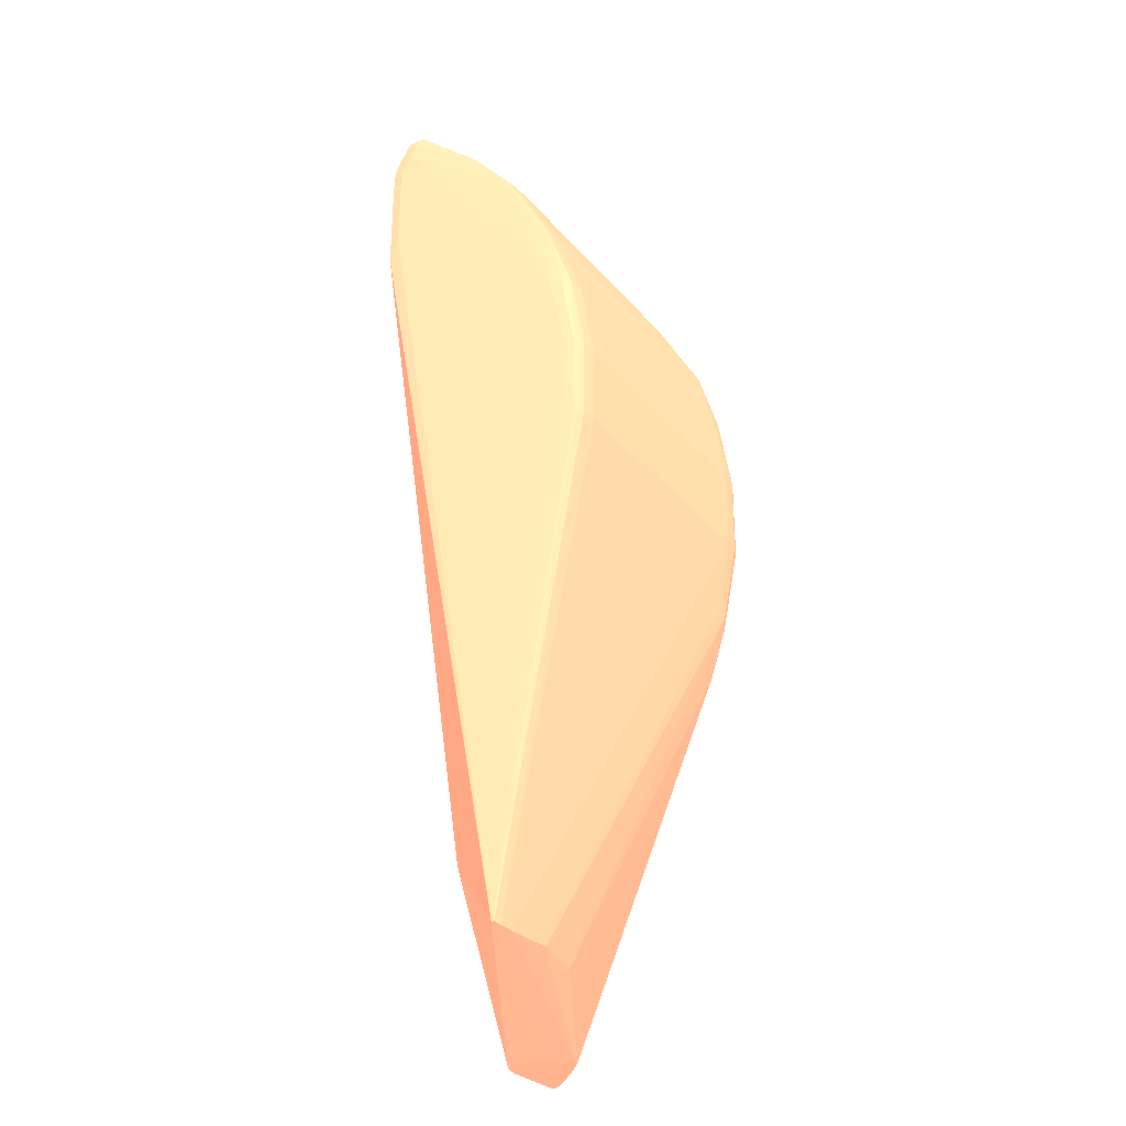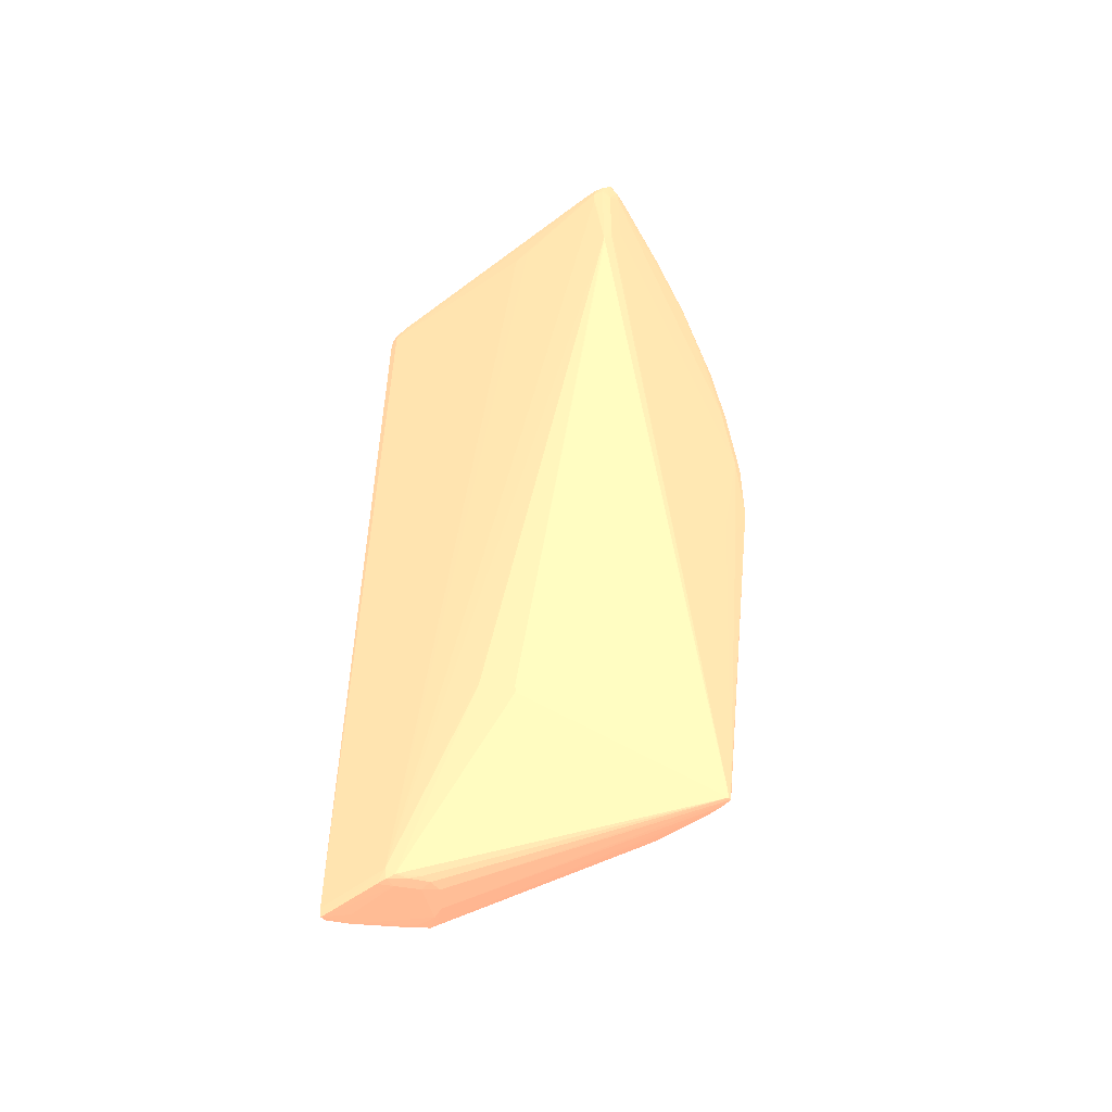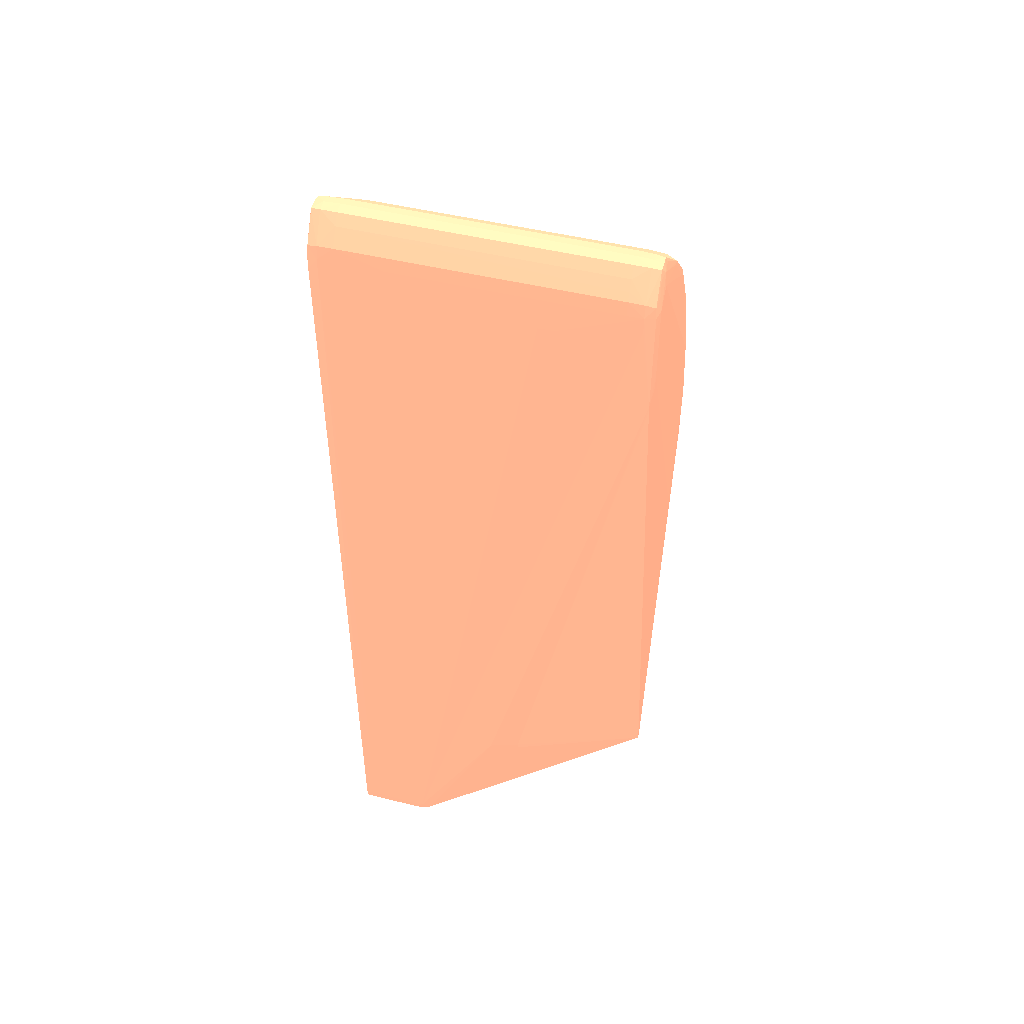
<metadata>
{"format":"obj","ext":"obj","renderer":"f3d","projection":"perspective","resolution":1024,"background":"white","views":[{"elev":-29.6,"azim":122.2,"up":"+Z"},{"elev":-52.7,"azim":39.1,"up":"+Z"},{"elev":49.4,"azim":15.0,"up":"+Z"}]}
</metadata>
<code>
v 0.002564 0.01925 0.06773 0.9412 0.5216 0.4118
v 0.002564 0.02056 0.06643 0.9412 0.5216 0.4118
v 0.002548 0.02056 0.07294 0.9412 0.5216 0.4118
v 0.002548 0.01925 0.07163 0.9412 0.5216 0.4118
v 0.002372 0.01833 0.07033 0.9412 0.5216 0.4118
v 0.002564 0.01925 0.06513 0.9412 0.5216 0.4118
v 0.002514 0.03618 0.04689 0.9412 0.5216 0.4118
v 0.002427 0.02577 0.06903 0.9412 0.5216 0.4118
v 0.002351 0.02581 0.07039 0.9412 0.5216 0.4118
v 0.002464 0.02056 0.07424 0.9412 0.5216 0.4118
v 0.002493 0.03488 0.0534 0.9412 0.5216 0.4118
v 0.002333 0.01964 0.07424 0.9412 0.5216 0.4118
v 0.002401 0.01922 0.07296 0.9412 0.5216 0.4118
v 0.002294 0.01847 0.07254 0.9412 0.5216 0.4118
v 0.002359 0.01836 0.07163 0.9412 0.5216 0.4118
v 0.001533 0.01812 0.07163 0.9412 0.5216 0.4118
v 0.002372 0.01833 0.06252 0.9412 0.5216 0.4118
v 0.002551 0.01925 0.06382 0.9412 0.5216 0.4118
v 0.002286 0.03004 0.001313 0.9412 0.5216 0.4118
v 0.002477 0.03358 0.03518 0.9412 0.5216 0.4118
v 0.002372 0.03709 0.04689 0.9412 0.5216 0.4118
v 0.002354 0.03585 0.0534 0.9412 0.5216 0.4118
v 0.002456 0.03488 0.03518 0.9412 0.5216 0.4118
v 0.002372 0.03707 0.04038 0.9412 0.5216 0.4118
v 0.00233 0.02967 0.066 0.9412 0.5216 0.4118
v 0.002304 0.02669 0.07 0.9412 0.5216 0.4118
v 0.002322 0.02177 0.07416 0.9412 0.5216 0.4118
v 0.002233 0.02129 0.07495 0.9412 0.5216 0.4118
v 0.002275 0.02056 0.075 0.9412 0.5216 0.4118
v 0.002257 0.01982 0.07499 0.9412 0.5216 0.4118
v 0.002231 0.03428 0.05937 0.9412 0.5216 0.4118
v 0.002309 0.03314 0.06073 0.9412 0.5216 0.4118
v 0.002309 0.03063 0.06513 0.9412 0.5216 0.4118
v 0.001533 0.01836 0.07273 0.9412 0.5216 0.4118
v 0.0002313 0.01832 0.07278 0.9412 0.5216 0.4118
v 0.0002313 0.01812 0.07163 0.9412 0.5216 0.4118
v -0.007585 0.01786 0.06903 0.9412 0.5216 0.4118
v -0.006281 0.01788 0.06903 0.9412 0.5216 0.4118
v -0.00498 0.01793 0.06903 0.9412 0.5216 0.4118
v 0.001533 0.01813 0.07033 0.9412 0.5216 0.4118
v 0.002309 0.01842 0.06167 0.9412 0.5216 0.4118
v 0.002252 0.03013 0.0005495 0.9412 0.5216 0.4118
v -0.018 0.01826 -0.002596 0.9412 0.5216 0.4118
v -0.01149 0.01845 0.01174 0.9412 0.5216 0.4118
v -0.01056 0.01854 0.01174 0.9412 0.5216 0.4118
v -0.01053 0.01857 0.01104 0.9412 0.5216 0.4118
v -0.008102 0.01976 0.01043 0.9412 0.5216 0.4118
v 0.002286 0.03042 0.001313 0.9412 0.5216 0.4118
v 0.001533 0.03746 0.04689 0.9412 0.5216 0.4118
v 0.002291 0.03697 0.04819 0.9412 0.5216 0.4118
v 0.002309 0.03571 0.05437 0.9412 0.5216 0.4118
v 0.002252 0.03039 0.0005495 0.9412 0.5216 0.4118
v 0.002309 0.03698 0.03956 0.9412 0.5216 0.4118
v 0.001533 0.03742 0.04038 0.9412 0.5216 0.4118
v 0.001533 0.02689 0.07022 0.9412 0.5216 0.4118
v 0.001533 0.02627 0.07087 0.9412 0.5216 0.4118
v 0.00227 0.03043 0.06591 0.9412 0.5216 0.4118
v 0.001533 0.02136 0.075 0.9412 0.5216 0.4118
v 0.001533 0.02056 0.07518 0.9412 0.5216 0.4118
v 0.001533 0.01975 0.07507 0.9412 0.5216 0.4118
v 0.001533 0.03634 0.0534 0.9412 0.5216 0.4118
v 0.001533 0.03433 0.05948 0.9412 0.5216 0.4118
v 0.001533 0.03396 0.06013 0.9412 0.5216 0.4118
v 0.001533 0.03106 0.06513 0.9412 0.5216 0.4118
v 0.0002313 0.01916 0.07424 0.9412 0.5216 0.4118
v 0.0002313 0.01869 0.07344 0.9412 0.5216 0.4118
v -0.02191 0.01832 0.07278 0.9412 0.5216 0.4118
v -0.01409 0.01812 0.07163 0.9412 0.5216 0.4118
v -0.018 0.01812 0.07163 0.9412 0.5216 0.4118
v -0.0193 0.01812 0.07163 0.9412 0.5216 0.4118
v -0.02321 0.01813 0.07163 0.9412 0.5216 0.4118
v -0.02321 0.0183 0.005221 0.9412 0.5216 0.4118
v -0.02405 0.01834 -0.002596 0.9412 0.5216 0.4118
v -0.01733 0.01859 -0.003266 0.9412 0.5216 0.4118
v -0.01603 0.01988 -0.003274 0.9412 0.5216 0.4118
v -0.0159 0.02056 -0.003413 0.9412 0.5216 0.4118
v -0.01587 0.0215 -0.003444 0.9412 0.5216 0.4118
v -0.008168 0.01987 0.009739 0.9412 0.5216 0.4118
v -0.02398 0.01843 -0.003405 0.9412 0.5216 0.4118
v -0.01881 0.0184 -0.003436 0.9412 0.5216 0.4118
v -0.018 0.01844 -0.003405 0.9412 0.5216 0.4118
v 0.0002313 0.03759 0.04689 0.9412 0.5216 0.4118
v 0.0002313 0.0365 0.0534 0.9412 0.5216 0.4118
v -0.01704 0.02294 -0.003475 0.9412 0.5216 0.4118
v 0.001533 0.03045 0.0004493 0.9412 0.5216 0.4118
v 0.0002313 0.03753 0.04038 0.9412 0.5216 0.4118
v 0.0002313 0.02697 0.07029 0.9412 0.5216 0.4118
v 0.001533 0.03051 0.06602 0.9412 0.5216 0.4118
v 0.0002313 0.02633 0.07094 0.9412 0.5216 0.4118
v 0.0002313 0.0214 0.07503 0.9412 0.5216 0.4118
v 0.0002313 0.02056 0.07525 0.9412 0.5216 0.4118
v 0.0002313 0.01972 0.0751 0.9412 0.5216 0.4118
v 0.0002313 0.03436 0.05954 0.9412 0.5216 0.4118
v 0.0002313 0.03402 0.06019 0.9412 0.5216 0.4118
v 0.0002313 0.03119 0.06513 0.9412 0.5216 0.4118
v -0.02191 0.01916 0.07424 0.9412 0.5216 0.4118
v -0.002374 0.01869 0.07344 0.9412 0.5216 0.4118
v -0.02321 0.01836 0.07273 0.9412 0.5216 0.4118
v -0.02397 0.01847 0.07254 0.9412 0.5216 0.4118
v -0.02404 0.01837 0.07163 0.9412 0.5216 0.4118
v -0.02405 0.01833 0.07033 0.9412 0.5216 0.4118
v -0.02405 0.01833 9.9e-06 0.9412 0.5216 0.4118
v -0.02405 0.01833 -0.001293 0.9412 0.5216 0.4118
v -0.02405 0.01893 -0.002596 0.9412 0.5216 0.4118
v -0.02424 0.01925 0.01174 0.9412 0.5216 0.4118
v -0.01682 0.01937 -0.00339 0.9412 0.5216 0.4118
v -0.01679 0.02064 -0.003498 0.9412 0.5216 0.4118
v -0.02398 0.01882 -0.003405 0.9412 0.5216 0.4118
v -0.02282 0.02016 -0.003459 0.9412 0.5216 0.4118
v -0.02215 0.01949 -0.003459 0.9412 0.5216 0.4118
v -0.018 0.01926 -0.003482 0.9412 0.5216 0.4118
v -0.02191 0.03759 0.04689 0.9412 0.5216 0.4118
v -0.02191 0.0365 0.0534 0.9412 0.5216 0.4118
v -0.01788 0.02329 -0.003505 0.9412 0.5216 0.4118
v -0.01823 0.02396 -0.003428 0.9412 0.5216 0.4118
v 0.0002313 0.03047 0.0004262 0.9412 0.5216 0.4118
v -0.02191 0.03753 0.04038 0.9412 0.5216 0.4118
v -0.02191 0.02697 0.07029 0.9412 0.5216 0.4118
v 0.0002313 0.03055 0.06606 0.9412 0.5216 0.4118
v -0.02191 0.02633 0.07094 0.9412 0.5216 0.4118
v -0.02191 0.0214 0.07503 0.9412 0.5216 0.4118
v -0.02191 0.02056 0.07525 0.9412 0.5216 0.4118
v -0.02191 0.01972 0.0751 0.9412 0.5216 0.4118
v -0.02191 0.03435 0.05953 0.9412 0.5216 0.4118
v -0.008887 0.03435 0.05954 0.9412 0.5216 0.4118
v -0.006281 0.03402 0.06019 0.9412 0.5216 0.4118
v -0.02191 0.03119 0.06513 0.9412 0.5216 0.4118
v -0.02321 0.01975 0.07507 0.9412 0.5216 0.4118
v -0.02393 0.01982 0.07499 0.9412 0.5216 0.4118
v -0.02423 0.01925 0.07163 0.9412 0.5216 0.4118
v -0.02401 0.01964 0.07424 0.9412 0.5216 0.4118
v -0.02408 0.01922 0.07296 0.9412 0.5216 0.4118
v -0.02424 0.01925 0.07033 0.9412 0.5216 0.4118
v -0.02424 0.01925 0.06903 0.9412 0.5216 0.4118
v -0.02424 0.01925 0.01304 0.9412 0.5216 0.4118
v -0.02424 0.02837 0.02215 0.9412 0.5216 0.4118
v -0.02424 0.02967 0.02345 0.9412 0.5216 0.4118
v -0.02422 0.03228 0.02736 0.9412 0.5216 0.4118
v -0.02403 0.03324 0.02736 0.9412 0.5216 0.4118
v -0.02424 0.02056 0.01433 0.9412 0.5216 0.4118
v -0.02424 0.02186 0.01564 0.9412 0.5216 0.4118
v -0.02424 0.02577 0.01954 0.9412 0.5216 0.4118
v -0.02396 0.03433 0.02905 0.9412 0.5216 0.4118
v -0.02151 0.02146 -0.003451 0.9412 0.5216 0.4118
v -0.01931 0.02317 -0.003482 0.9412 0.5216 0.4118
v -0.02321 0.03747 0.04689 0.9412 0.5216 0.4118
v -0.02321 0.03742 0.04038 0.9412 0.5216 0.4118
v -0.02321 0.03636 0.0534 0.9412 0.5216 0.4118
v -0.02321 0.03433 0.05948 0.9412 0.5216 0.4118
v -0.01887 0.02396 -0.003428 0.9412 0.5216 0.4118
v -0.001073 0.03043 0.0004724 0.9412 0.5216 0.4118
v -0.003676 0.03037 0.0005727 0.9412 0.5216 0.4118
v -0.02191 0.03629 0.03388 0.9412 0.5216 0.4118
v -0.02321 0.0269 0.07022 0.9412 0.5216 0.4118
v -0.02321 0.02627 0.07088 0.9412 0.5216 0.4118
v -0.02191 0.03055 0.06606 0.9412 0.5216 0.4118
v -0.02321 0.03051 0.06602 0.9412 0.5216 0.4118
v -0.02321 0.02136 0.075 0.9412 0.5216 0.4118
v -0.02321 0.02056 0.07518 0.9412 0.5216 0.4118
v -0.02191 0.03401 0.06019 0.9412 0.5216 0.4118
v -0.02321 0.03109 0.06513 0.9412 0.5216 0.4118
v -0.02321 0.03396 0.06012 0.9412 0.5216 0.4118
v -0.02395 0.02056 0.075 0.9412 0.5216 0.4118
v -0.02414 0.02056 0.07424 0.9412 0.5216 0.4118
v -0.02422 0.02056 0.07294 0.9412 0.5216 0.4118
v -0.02424 0.02837 0.06382 0.9412 0.5216 0.4118
v -0.02424 0.02316 0.06643 0.9412 0.5216 0.4118
v -0.02424 0.03097 0.02606 0.9412 0.5216 0.4118
v -0.02424 0.03228 0.02866 0.9412 0.5216 0.4118
v -0.02421 0.03488 0.03518 0.9412 0.5216 0.4118
v -0.02404 0.03579 0.03388 0.9412 0.5216 0.4118
v -0.02407 0.03362 0.02863 0.9412 0.5216 0.4118
v -0.02397 0.03567 0.0331 0.9412 0.5216 0.4118
v -0.02321 0.03617 0.03388 0.9412 0.5216 0.4118
v -0.009637 0.02905 0.0006112 0.9412 0.5216 0.4118
v -0.0202 0.02275 -0.003444 0.9412 0.5216 0.4118
v -0.02405 0.03709 0.04689 0.9412 0.5216 0.4118
v -0.02397 0.03697 0.04819 0.9412 0.5216 0.4118
v -0.02405 0.03707 0.04038 0.9412 0.5216 0.4118
v -0.02399 0.03698 0.03956 0.9412 0.5216 0.4118
v -0.02405 0.03588 0.0534 0.9412 0.5216 0.4118
v -0.02399 0.03571 0.05437 0.9412 0.5216 0.4118
v -0.02391 0.03428 0.05937 0.9412 0.5216 0.4118
v -0.008887 0.02914 0.0004724 0.9412 0.5216 0.4118
v -0.004426 0.03034 0.0006189 0.9412 0.5216 0.4118
v -0.002374 0.0304 0.0005187 0.9412 0.5216 0.4118
v -0.02399 0.02669 0.07001 0.9412 0.5216 0.4118
v -0.02395 0.03043 0.06591 0.9412 0.5216 0.4118
v -0.02391 0.02129 0.07495 0.9412 0.5216 0.4118
v -0.024 0.02177 0.07416 0.9412 0.5216 0.4118
v -0.02407 0.02581 0.07039 0.9412 0.5216 0.4118
v -0.02418 0.02577 0.06903 0.9412 0.5216 0.4118
v -0.0242 0.02967 0.06513 0.9412 0.5216 0.4118
v -0.02424 0.02707 0.06252 0.9412 0.5216 0.4118
v -0.02424 0.03488 0.0534 0.9412 0.5216 0.4118
v -0.02424 0.03488 0.04689 0.9412 0.5216 0.4118
v -0.02424 0.03618 0.04689 0.9412 0.5216 0.4118
v -0.02423 0.03618 0.04038 0.9412 0.5216 0.4118
v -0.02404 0.03358 0.05985 0.9412 0.5216 0.4118
v -0.02402 0.03066 0.06513 0.9412 0.5216 0.4118
f 1 2 3
f 1 3 4
f 1 4 5
f 1 5 17
f 1 17 6
f 1 6 2
f 2 6 7
f 2 7 3
f 3 8 9
f 3 9 10
f 3 10 4
f 3 7 11
f 3 11 8
f 4 10 12
f 4 12 13
f 4 13 14
f 4 14 15
f 4 15 5
f 5 15 16
f 5 16 17
f 6 17 18
f 6 18 19
f 6 19 20
f 6 20 7
f 7 21 22
f 7 22 11
f 7 20 23
f 7 23 24
f 7 24 21
f 8 25 9
f 8 11 25
f 9 25 26
f 9 26 10
f 10 26 27
f 10 27 28
f 10 28 29
f 10 29 30
f 10 30 12
f 11 22 31
f 11 31 32
f 11 32 33
f 11 33 25
f 12 30 14
f 12 14 13
f 14 16 15
f 14 30 34
f 14 34 16
f 16 34 35
f 16 35 36
f 16 36 37
f 16 37 38
f 16 38 39
f 16 39 40
f 16 40 17
f 17 41 42
f 17 42 19
f 17 19 18
f 17 40 43
f 17 43 44
f 17 44 45
f 17 45 46
f 17 46 47
f 17 47 41
f 19 42 52
f 19 52 48
f 19 48 20
f 20 48 23
f 21 49 50
f 21 50 22
f 21 24 49
f 22 51 31
f 22 50 51
f 23 48 24
f 24 48 52
f 24 52 53
f 24 53 54
f 24 54 49
f 25 33 26
f 26 55 56
f 26 56 28
f 26 28 27
f 26 33 57
f 26 57 55
f 28 56 58
f 28 58 59
f 28 59 29
f 29 59 30
f 30 59 60
f 30 60 34
f 31 51 61
f 31 61 62
f 31 62 63
f 31 63 64
f 31 64 57
f 31 57 32
f 32 57 33
f 34 60 65
f 34 65 66
f 34 66 35
f 35 67 69
f 35 69 68
f 35 68 36
f 35 66 97
f 35 97 67
f 36 68 37
f 37 68 69
f 37 69 70
f 37 70 71
f 37 71 72
f 37 72 73
f 37 73 43
f 37 43 38
f 38 43 39
f 39 43 40
f 41 47 42
f 42 74 75
f 42 75 76
f 42 76 77
f 42 77 52
f 42 47 78
f 42 78 74
f 43 73 79
f 43 79 80
f 43 80 81
f 43 81 74
f 43 74 46
f 43 46 45
f 43 45 44
f 46 74 78
f 46 78 47
f 49 82 83
f 49 83 61
f 49 61 50
f 49 54 82
f 50 61 51
f 52 77 84
f 52 84 85
f 52 85 54
f 52 54 53
f 54 85 86
f 54 86 82
f 55 87 56
f 55 57 88
f 55 88 87
f 56 89 58
f 56 87 89
f 57 64 88
f 58 90 91
f 58 91 59
f 58 89 90
f 59 91 60
f 60 91 92
f 60 92 65
f 61 83 62
f 62 83 93
f 62 93 94
f 62 94 63
f 63 94 95
f 63 95 64
f 64 95 88
f 65 92 123
f 65 123 96
f 65 96 97
f 65 97 66
f 67 97 96
f 67 96 98
f 67 98 71
f 67 71 70
f 67 70 69
f 71 98 99
f 71 99 100
f 71 100 101
f 71 101 102
f 71 102 103
f 71 103 73
f 71 73 72
f 73 104 108
f 73 108 79
f 73 103 105
f 73 105 104
f 74 81 106
f 74 106 75
f 75 106 76
f 76 106 107
f 76 107 77
f 77 107 84
f 79 108 109
f 79 109 110
f 79 110 111
f 79 111 80
f 80 111 81
f 81 111 106
f 82 112 113
f 82 113 83
f 82 86 117
f 82 117 112
f 83 113 93
f 84 107 114
f 84 114 115
f 84 115 85
f 85 115 116
f 85 116 86
f 86 116 117
f 87 118 120
f 87 120 89
f 87 88 119
f 87 119 156
f 87 156 118
f 88 95 119
f 89 120 121
f 89 121 90
f 90 121 122
f 90 122 91
f 91 122 123
f 91 123 92
f 93 113 124
f 93 124 125
f 93 125 126
f 93 126 94
f 94 126 127
f 94 127 95
f 95 127 156
f 95 156 119
f 96 123 128
f 96 128 98
f 98 128 129
f 98 129 99
f 99 130 100
f 99 129 131
f 99 131 132
f 99 132 130
f 100 130 101
f 101 130 133
f 101 133 134
f 101 134 135
f 101 135 102
f 102 135 103
f 103 135 105
f 104 105 136
f 104 136 137
f 104 137 138
f 104 138 139
f 104 139 108
f 105 135 140
f 105 140 141
f 105 141 142
f 105 142 136
f 106 111 107
f 107 111 110
f 107 110 109
f 107 109 114
f 108 139 143
f 108 143 109
f 109 144 145
f 109 145 114
f 109 143 144
f 112 146 113
f 112 117 147
f 112 147 146
f 113 148 149
f 113 149 124
f 113 146 148
f 114 145 150
f 114 150 115
f 115 150 116
f 116 150 151
f 116 151 152
f 116 152 153
f 116 153 117
f 117 153 147
f 118 154 155
f 118 155 120
f 118 156 157
f 118 157 154
f 120 155 158
f 120 158 121
f 121 158 122
f 122 159 128
f 122 128 123
f 122 158 159
f 124 149 160
f 124 160 125
f 125 160 126
f 126 160 127
f 127 161 157
f 127 157 156
f 127 160 162
f 127 162 161
f 128 159 129
f 129 159 163
f 129 163 164
f 129 164 131
f 130 132 131
f 130 131 164
f 130 164 165
f 130 165 133
f 133 165 166
f 133 166 167
f 133 167 134
f 134 167 194
f 134 194 195
f 134 195 196
f 134 196 169
f 134 169 168
f 134 168 136
f 134 136 142
f 134 142 141
f 134 141 140
f 134 140 135
f 136 168 137
f 137 168 138
f 138 168 169
f 138 169 170
f 138 170 171
f 138 171 172
f 138 172 139
f 139 172 143
f 143 172 171
f 143 171 173
f 143 173 174
f 143 174 175
f 143 175 150
f 143 150 176
f 143 176 144
f 144 176 145
f 145 176 150
f 146 177 178
f 146 178 148
f 146 147 179
f 146 179 177
f 147 153 174
f 147 174 180
f 147 180 179
f 148 181 182
f 148 182 183
f 148 183 149
f 148 178 181
f 149 183 162
f 149 162 160
f 150 175 184
f 150 184 185
f 150 185 152
f 150 152 186
f 150 186 151
f 151 186 152
f 152 185 153
f 153 185 174
f 154 187 155
f 154 157 188
f 154 188 187
f 155 189 158
f 155 187 189
f 157 161 188
f 158 189 159
f 159 189 163
f 161 162 183
f 161 183 188
f 163 189 164
f 164 189 190
f 164 190 191
f 164 191 192
f 164 192 165
f 165 192 193
f 165 193 166
f 166 194 167
f 166 193 195
f 166 195 194
f 169 196 197
f 169 197 198
f 169 198 170
f 170 198 171
f 171 198 179
f 171 179 180
f 171 180 174
f 171 174 173
f 174 185 175
f 175 185 184
f 177 197 181
f 177 181 178
f 177 179 197
f 179 198 197
f 181 195 199
f 181 199 183
f 181 183 182
f 181 197 195
f 183 199 200
f 183 200 188
f 187 191 190
f 187 190 189
f 187 188 193
f 187 193 191
f 188 200 193
f 191 193 192
f 193 200 199
f 193 199 195
f 195 197 196

</code>
